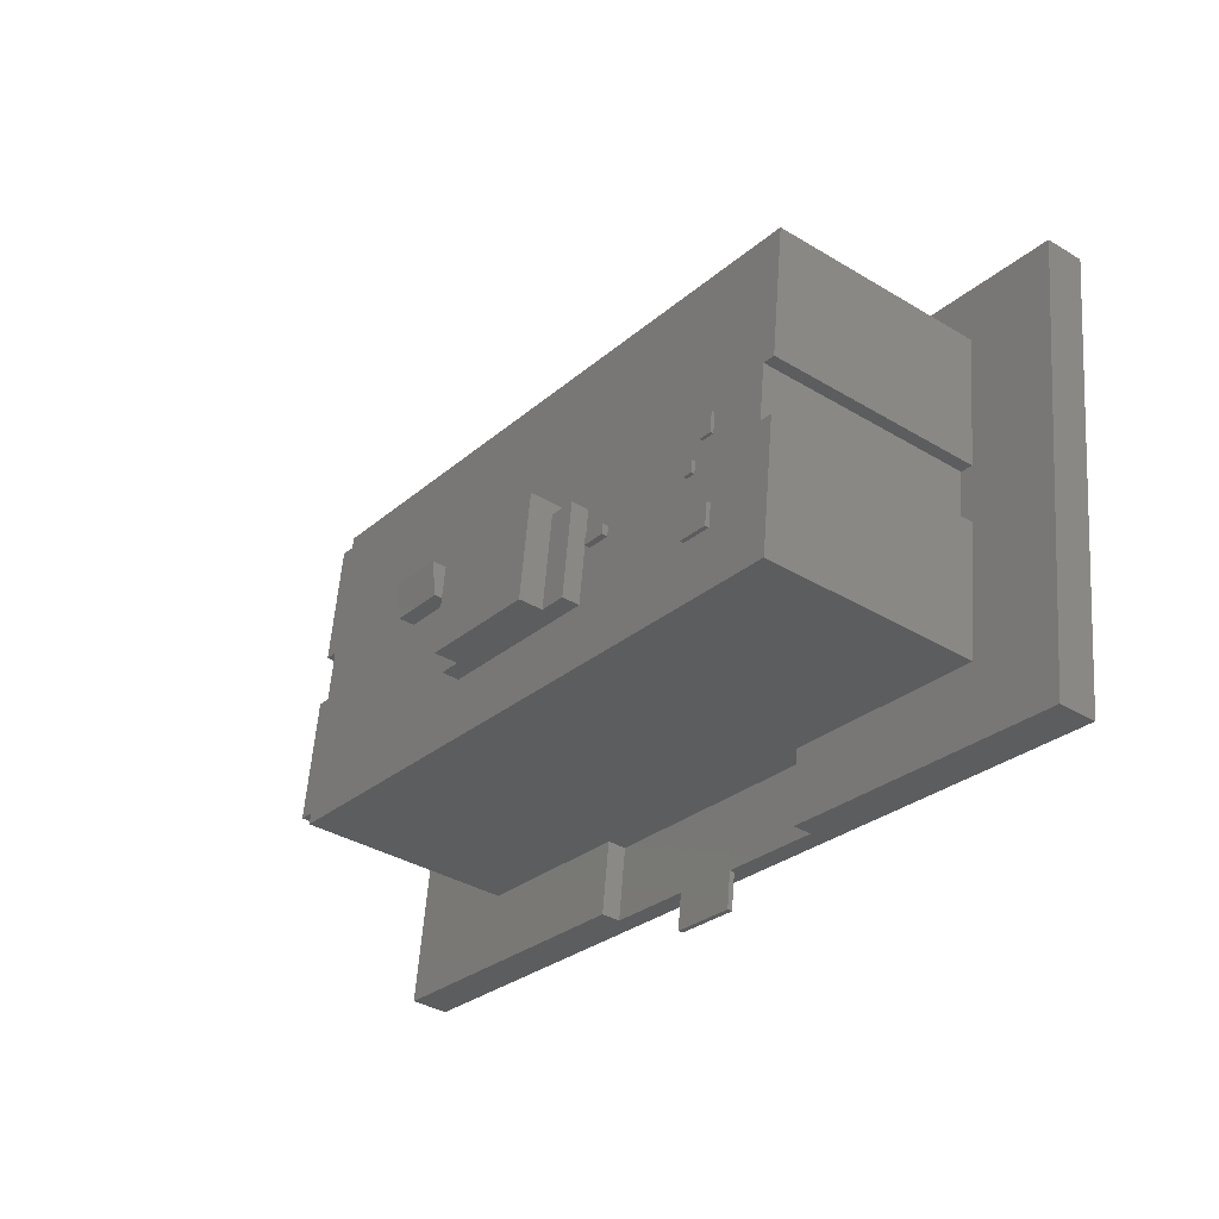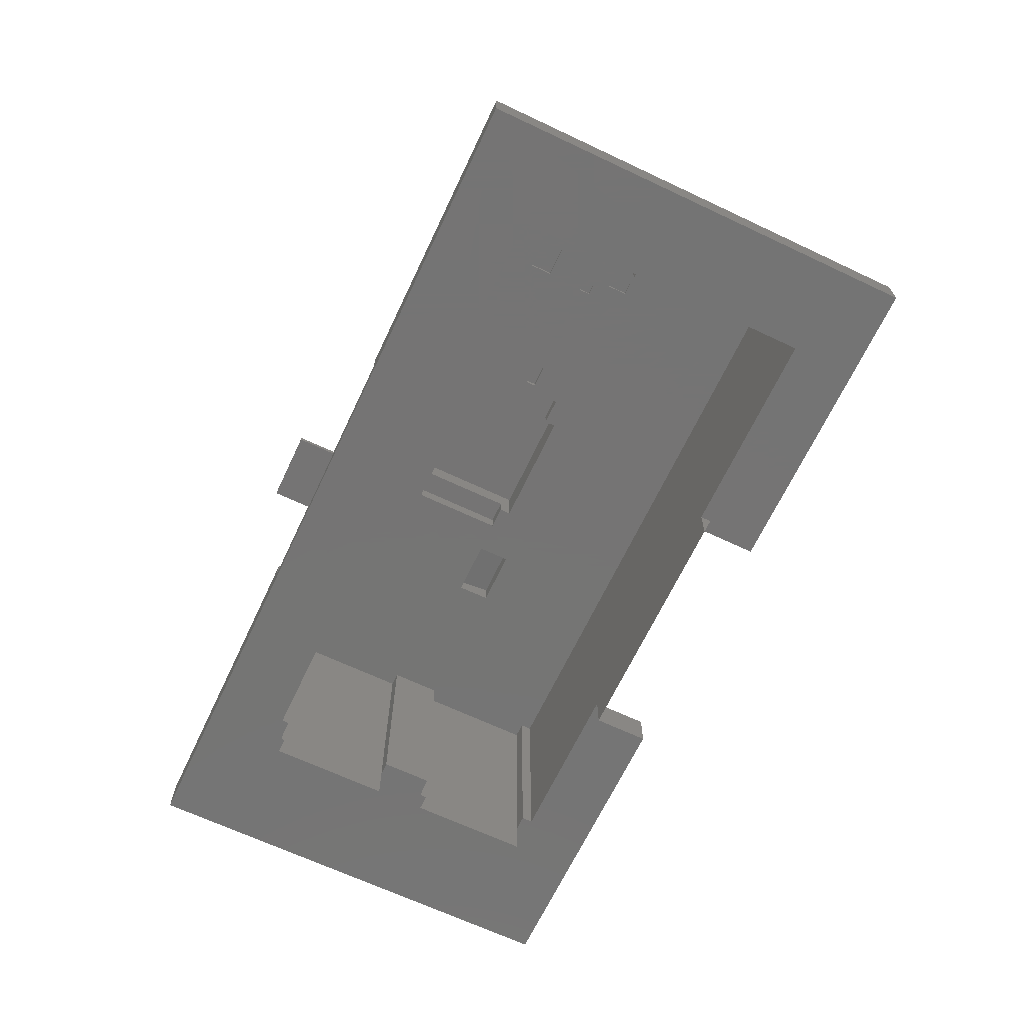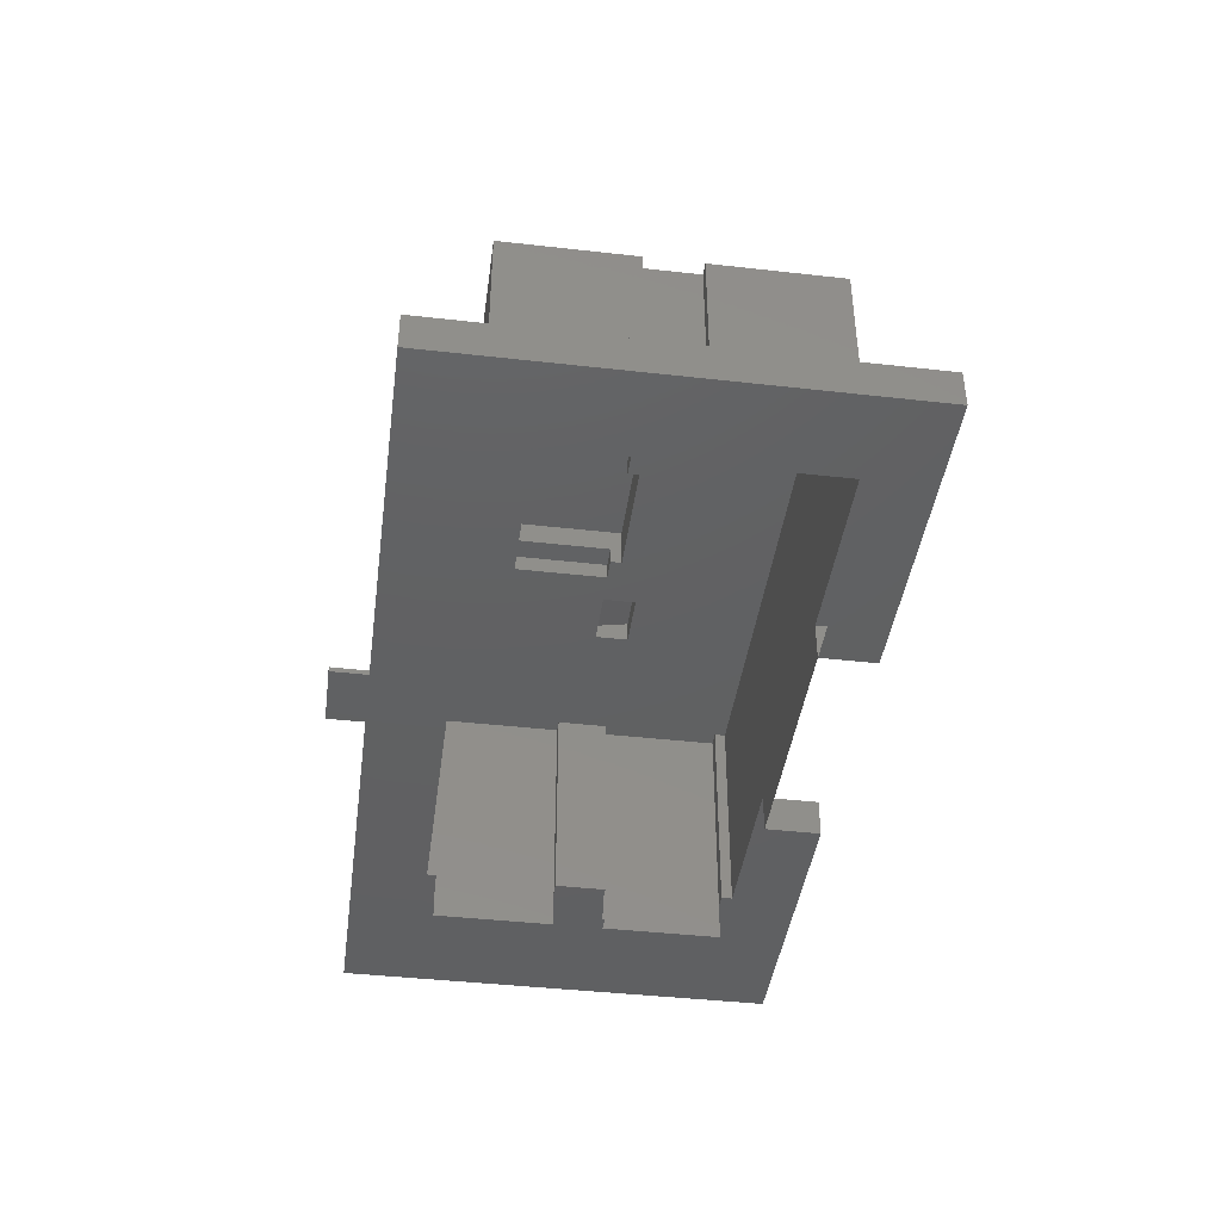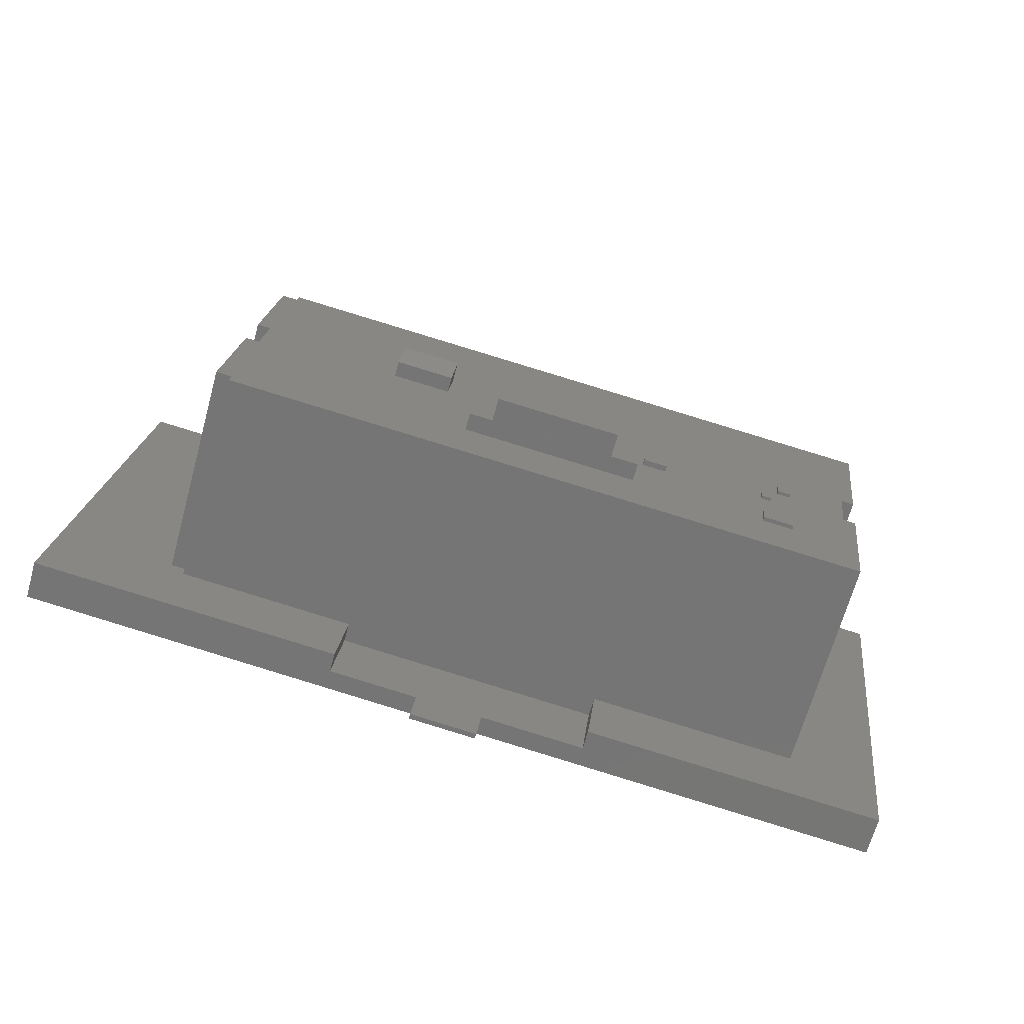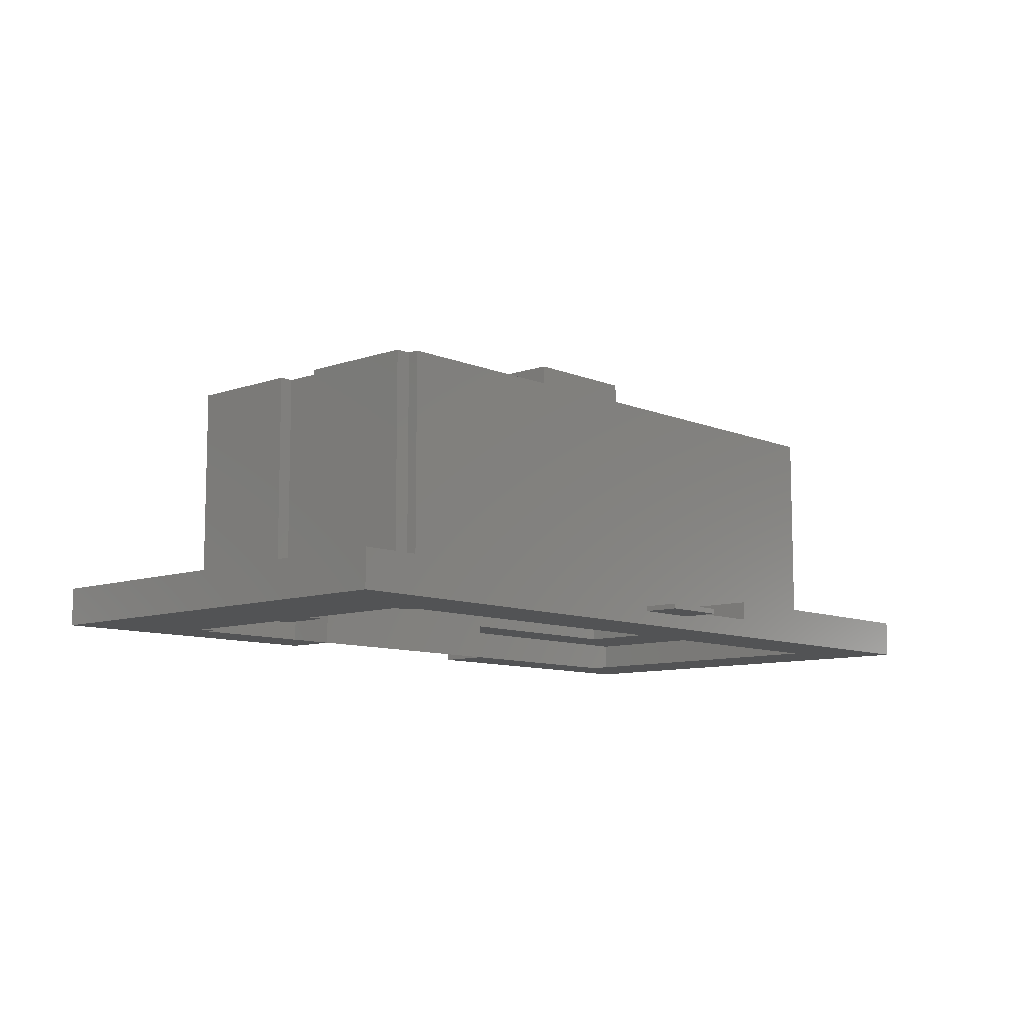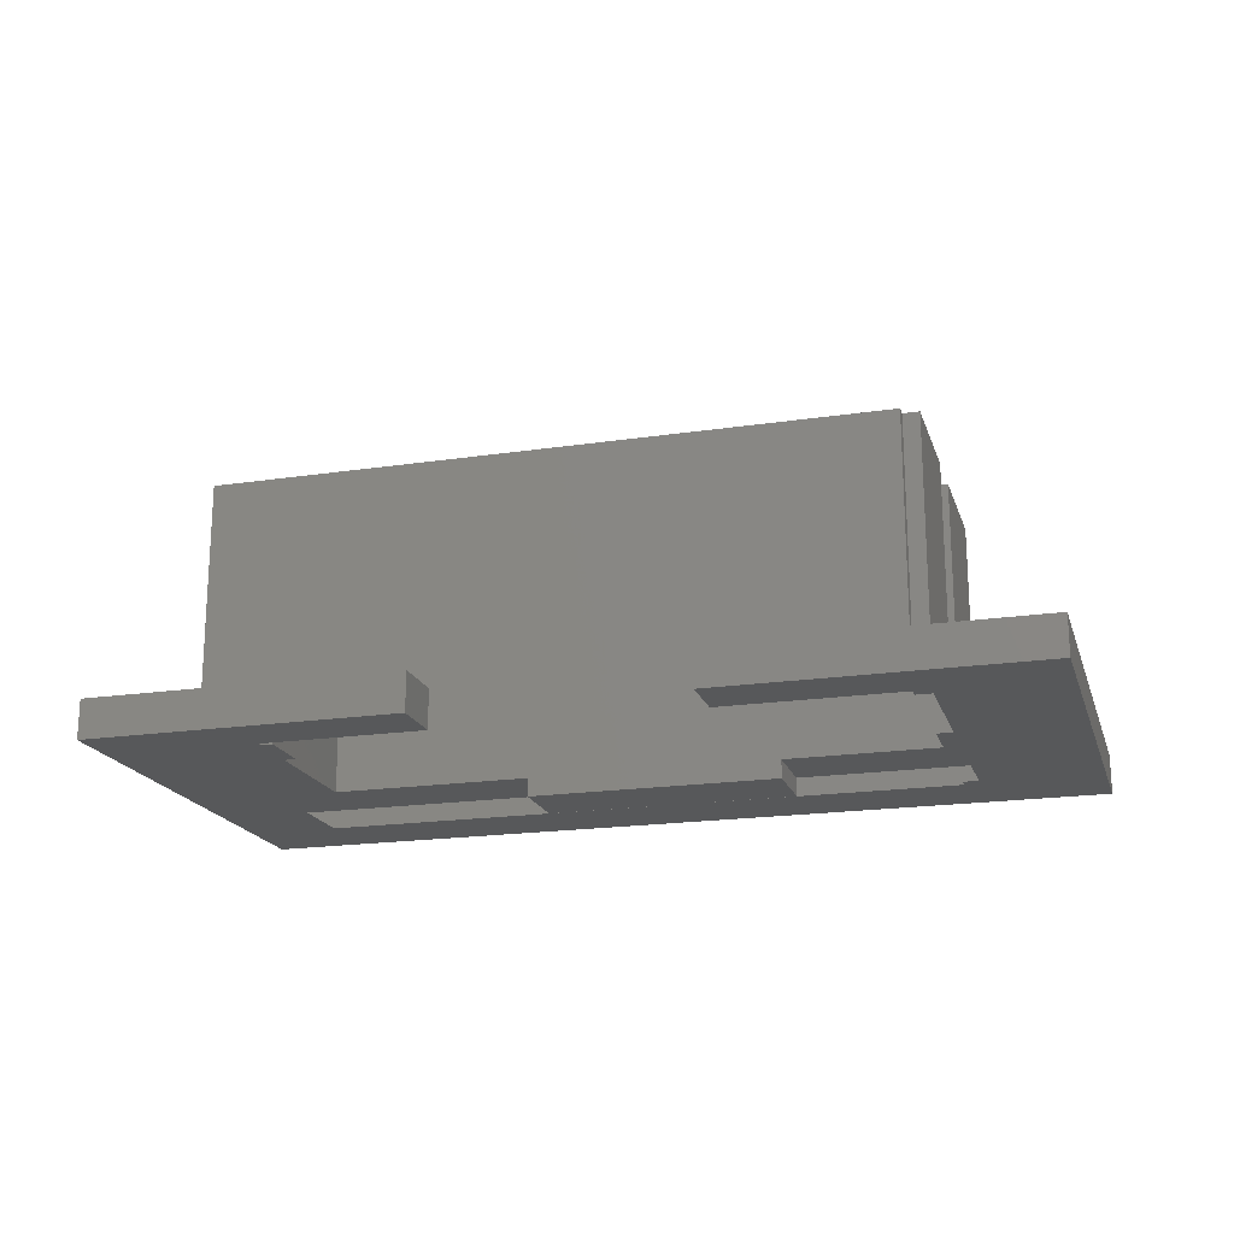
<metadata>
{"format":"stl","ext":"stl","renderer":"f3d","projection":"perspective","resolution":1024,"background":"white","views":[{"elev":-36.7,"azim":52.1,"up":"+Y"},{"elev":-66.9,"azim":57.6,"up":"+Z"},{"elev":-42.3,"azim":75.2,"up":"+Z"},{"elev":-67.2,"azim":-15.4,"up":"+Y"},{"elev":-9.5,"azim":-54.6,"up":"+Z"},{"elev":-18.9,"azim":-171.2,"up":"+Z"}]}
</metadata>
<code>
# stl→obj: 140 verts, 268 faces
v -30.05 -0.528 0
v -30.24 -2.053 0
v -32.12 -0.2706 0
v -49.19 -9.575 0
v 30.64 -19.49 0
v -41.84 49.63 0
v 31.85 -9.761 0
v -30.11 15.97 0
v -27.26 38.87 0
v -25.01 40.08 0
v -1.195 44.59 1.155e-14
v -29.27 22.73 0
v -25.19 38.61 0
v -2.108 37.24 1.155e-14
v -28.03 15.72 0
v -27.2 22.47 0
v 44.02 5.014 34.12
v 47.79 -0.6931 34.12
v 43.72 -0.1877 34.12
v 45.33 4.852 34.12
v 45.52 6.452 34.12
v 46.87 8.459 34.12
v 48.6 8.244 34.12
v -30.05 -0.528 34.12
v 55.58 -12.71 34.12
v -30.24 -2.053 34.12
v 1.826 2.214 34.12
v -28.27 15.75 34.12
v -27.42 22.6 34.12
v -27.26 38.87 34.12
v -8.734 16.3 34.12
v -25.19 38.61 34.12
v -25.01 40.08 34.12
v -1.034 15.34 34.12
v -0.4814 19.79 34.12
v 25.2 -0.6877 34.12
v 27.07 6.199 34.12
v 26.76 11.85 34.12
v 30.24 5.804 34.12
v 43.34 -3.263 34.12
v 30.41 7.159 34.12
v 47.41 -3.768 34.12
v 48.95 11.05 34.12
v -30.11 15.97 34.12
v -32.12 -0.2706 34.12
v -29.26 22.82 34.12
v 23.06 12.31 34.12
v 23.25 13.84 34.12
v -8.182 20.75 34.12
v 60.81 29.42 34.12
v 6.698 15.89 34.12
v 3.383 14.75 34.12
v 6.509 14.37 34.12
v 27.24 7.553 34.12
v 47.22 11.26 34.12
v 44.22 6.614 34.12
v 56.97 12.37 34.12
v 56.05 4.938 34.12
v 58.67 12.16 34.12
v 57.75 4.727 34.12
v 27.92 -9.274 5.124
v 55.58 -12.71 5.124
v -6.77 -4.967 5.124
v -30.24 -2.053 5.124
v -6.77 -4.967 2.562
v 27.92 -9.274 2.562
v -30.05 -0.528 5.124
v -32.12 -0.2706 5.124
v -30.11 15.97 5.124
v -25.19 38.61 5.124
v -27.26 38.87 5.124
v -25.01 40.08 5.124
v -2.108 37.24 5.124
v 31.57 33.06 5.124
v 60.81 29.42 5.124
v 31.57 33.06 1.155e-14
v 32.48 40.41 1.155e-14
v 73.74 35.29 5.124
v 73.74 35.29 0
v 32.48 40.41 5.124
v 66.39 -23.92 5.124
v 66.39 -23.92 0
v -41.84 49.63 5.124
v -49.19 -9.575 5.124
v 12.8 -17.27 2.562
v 12.8 -17.27 1.889
v 26.71 -19 2.562
v 26.71 -19 5.124
v -7.977 -14.69 2.562
v 3.866 -16.16 1.889
v 3.866 -16.16 2.562
v -7.977 -14.69 5.124
v 12.19 -22.15 2.562
v 3.26 -21.04 2.562
v 3.26 -21.04 1.889
v 12.19 -22.15 1.889
v 6.698 15.89 39.64
v 21.51 -0.2293 39.64
v 4.952 1.826 39.64
v 23.25 13.84 39.64
v 6.509 14.37 36.46
v 4.952 1.826 36.46
v 21.51 -0.2293 36.46
v 23.06 12.31 36.46
v 25.2 -0.6877 36.46
v 26.76 11.85 36.46
v 1.826 2.214 36.46
v 3.383 14.75 36.46
v -0.4814 19.79 37.06
v -8.182 20.75 37.06
v -1.034 15.34 36.21
v -8.734 16.3 36.21
v 58.67 12.16 5.124
v 57.75 4.727 5.124
v 56.97 12.37 5.124
v 56.05 4.938 5.124
v -28.27 15.75 5.124
v -29.27 22.73 5.124
v -27.43 22.5 5.124
v -1.195 44.59 5.124
v -29.26 22.82 5.124
v 60.81 29.42 0
v 55.58 -12.71 0
v -27.42 22.6 5.124
v 43.72 -0.1877 34.65
v 47.41 -3.768 34.65
v 43.34 -3.263 34.65
v 47.79 -0.6931 34.65
v 47.22 11.26 34.56
v 48.6 8.244 34.56
v 46.87 8.459 34.56
v 48.95 11.05 34.56
v 44.22 6.614 34.56
v 45.33 4.852 34.56
v 44.02 5.014 34.56
v 45.52 6.452 34.56
v 27.24 7.553 34.89
v 30.24 5.804 34.89
v 27.07 6.199 34.89
v 30.41 7.159 34.89
f 1 2 3
f 4 2 5
f 2 4 3
f 3 4 6
f 5 2 7
f 6 8 3
f 8 6 9
f 9 6 10
f 10 6 11
f 8 9 12
f 9 10 13
f 10 11 14
f 12 15 8
f 15 12 16
f 17 18 19
f 18 17 20
f 18 20 21
f 18 21 22
f 18 22 23
f 24 25 26
f 25 24 27
f 27 24 28
f 27 28 29
f 27 29 30
f 27 30 31
f 31 30 32
f 31 32 33
f 27 31 34
f 27 34 35
f 25 27 36
f 25 36 37
f 37 36 38
f 25 37 39
f 25 39 40
f 40 39 41
f 25 40 42
f 25 42 18
f 25 18 23
f 25 23 43
f 44 24 45
f 24 44 28
f 30 29 46
f 38 47 48
f 33 49 31
f 49 33 50
f 49 50 35
f 35 50 51
f 35 51 52
f 35 52 27
f 52 51 53
f 51 50 48
f 48 50 38
f 38 50 54
f 38 54 37
f 54 50 41
f 41 50 55
f 41 55 56
f 41 56 17
f 41 17 40
f 40 17 19
f 56 55 21
f 21 55 22
f 55 50 43
f 43 50 57
f 43 57 58
f 43 58 25
f 57 50 59
f 60 25 58
f 25 61 62
f 61 25 63
f 63 25 64
f 64 25 26
f 61 65 66
f 65 61 63
f 24 64 26
f 64 24 67
f 24 68 67
f 68 24 45
f 44 68 45
f 68 44 69
f 30 70 71
f 70 30 32
f 33 70 32
f 70 33 72
f 33 73 72
f 73 33 74
f 74 33 75
f 75 33 50
f 73 76 14
f 76 73 74
f 77 78 79
f 78 77 80
f 79 81 82
f 81 79 78
f 83 4 84
f 4 83 6
f 85 86 87
f 81 5 82
f 5 81 87
f 5 87 86
f 5 86 4
f 87 81 88
f 4 89 84
f 89 4 90
f 90 4 86
f 89 90 91
f 84 89 92
f 65 92 89
f 92 65 63
f 93 91 94
f 91 65 89
f 65 91 66
f 66 91 85
f 85 91 93
f 66 85 87
f 61 87 88
f 87 61 66
f 93 95 96
f 95 93 94
f 91 95 94
f 95 91 90
f 90 96 95
f 96 90 86
f 86 93 96
f 93 86 85
f 97 98 99
f 98 97 100
f 51 101 53
f 101 99 102
f 99 101 97
f 97 101 51
f 100 51 48
f 51 100 97
f 100 103 98
f 103 100 104
f 104 100 47
f 47 100 48
f 104 105 103
f 105 104 106
f 99 103 102
f 103 99 98
f 107 36 27
f 36 107 105
f 105 107 102
f 105 102 103
f 106 47 38
f 47 106 104
f 106 36 105
f 36 106 38
f 108 102 107
f 102 108 101
f 101 52 53
f 52 101 108
f 52 107 27
f 107 52 108
f 109 49 35
f 49 109 110
f 111 35 34
f 35 111 109
f 112 34 31
f 34 112 111
f 49 112 31
f 112 49 110
f 75 59 113
f 59 75 50
f 114 25 62
f 25 114 60
f 115 58 116
f 58 115 57
f 58 114 116
f 114 58 60
f 59 115 113
f 115 59 57
f 81 61 88
f 61 81 62
f 62 81 114
f 114 81 113
f 113 81 75
f 75 80 74
f 80 75 78
f 78 75 81
f 114 115 116
f 115 114 113
f 84 68 83
f 68 84 64
f 64 84 92
f 64 92 63
f 67 68 64
f 117 118 69
f 118 117 119
f 83 72 120
f 72 83 71
f 71 83 69
f 69 83 68
f 71 69 118
f 71 118 121
f 72 71 70
f 120 72 73
f 11 73 14
f 73 11 120
f 80 76 74
f 76 80 77
f 83 11 6
f 11 83 120
f 77 122 76
f 122 77 79
f 122 79 82
f 7 82 5
f 82 7 123
f 82 123 122
f 110 111 112
f 111 110 109
f 30 121 46
f 121 30 71
f 121 12 118
f 12 121 9
f 9 121 71
f 69 3 68
f 3 69 8
f 29 117 28
f 117 29 119
f 119 29 124
f 29 121 124
f 121 29 46
f 119 121 118
f 121 119 124
f 44 117 69
f 117 44 28
f 125 126 127
f 126 125 128
f 128 19 18
f 19 128 125
f 128 42 126
f 42 128 18
f 127 42 40
f 42 127 126
f 19 127 40
f 127 19 125
f 129 130 131
f 130 129 132
f 132 23 130
f 23 132 43
f 131 23 22
f 23 131 130
f 55 131 22
f 131 55 129
f 132 55 43
f 55 132 129
f 133 134 135
f 134 133 136
f 136 56 21
f 56 136 133
f 136 20 134
f 20 136 21
f 135 20 17
f 20 135 134
f 56 135 17
f 135 56 133
f 137 138 139
f 138 137 140
f 140 39 138
f 39 140 41
f 139 39 37
f 39 139 138
f 54 139 37
f 139 54 137
f 140 54 41
f 54 140 137

</code>
